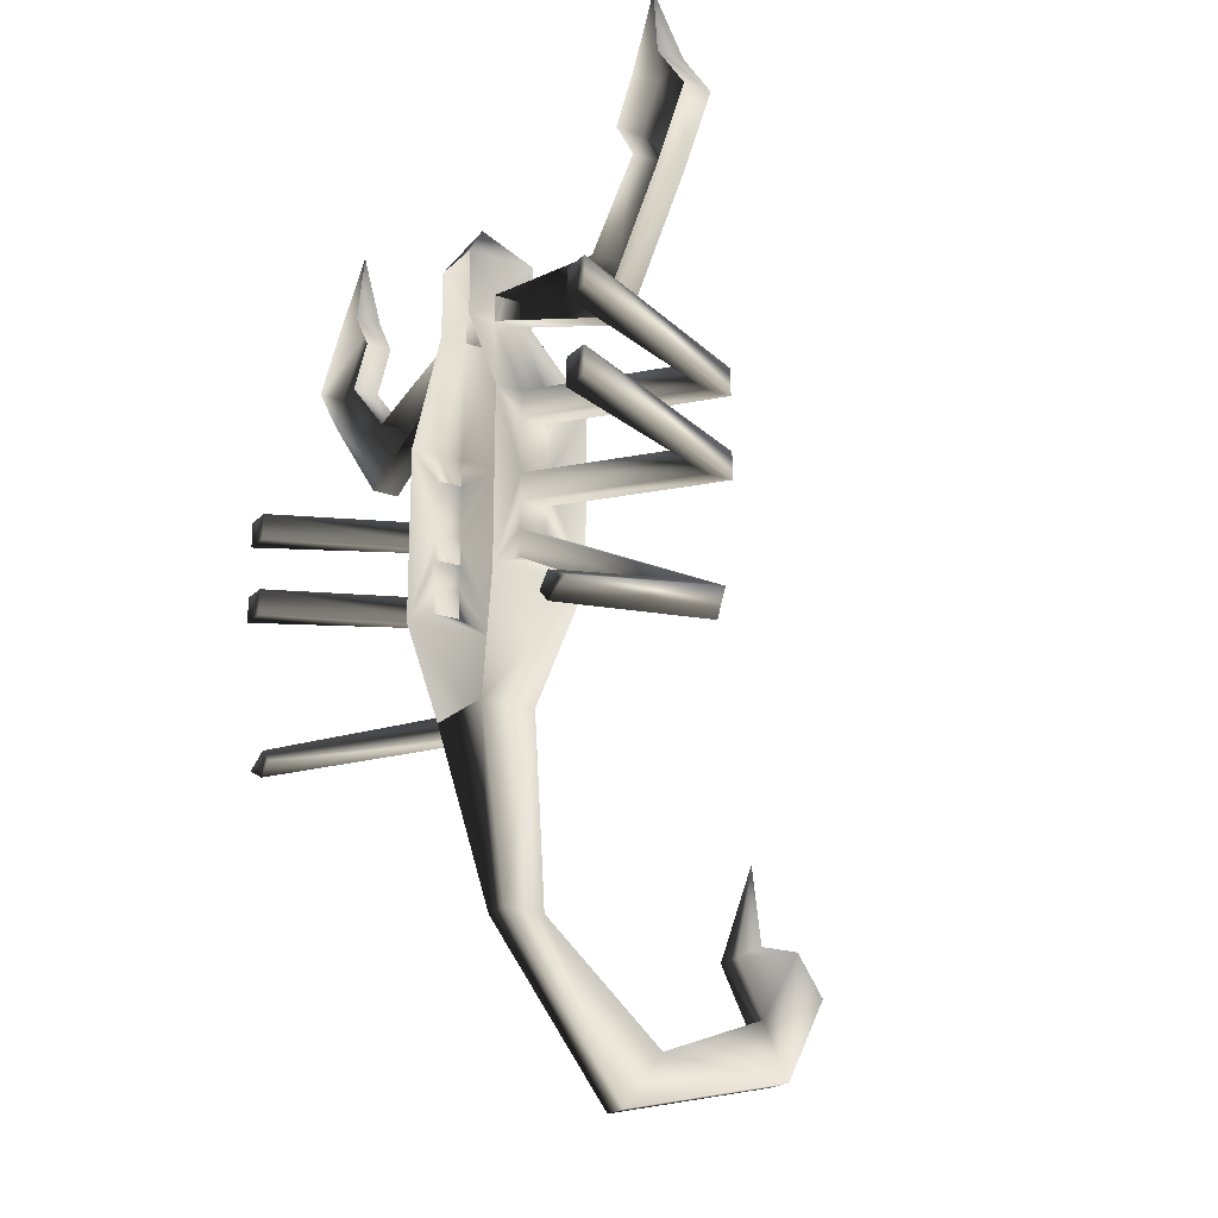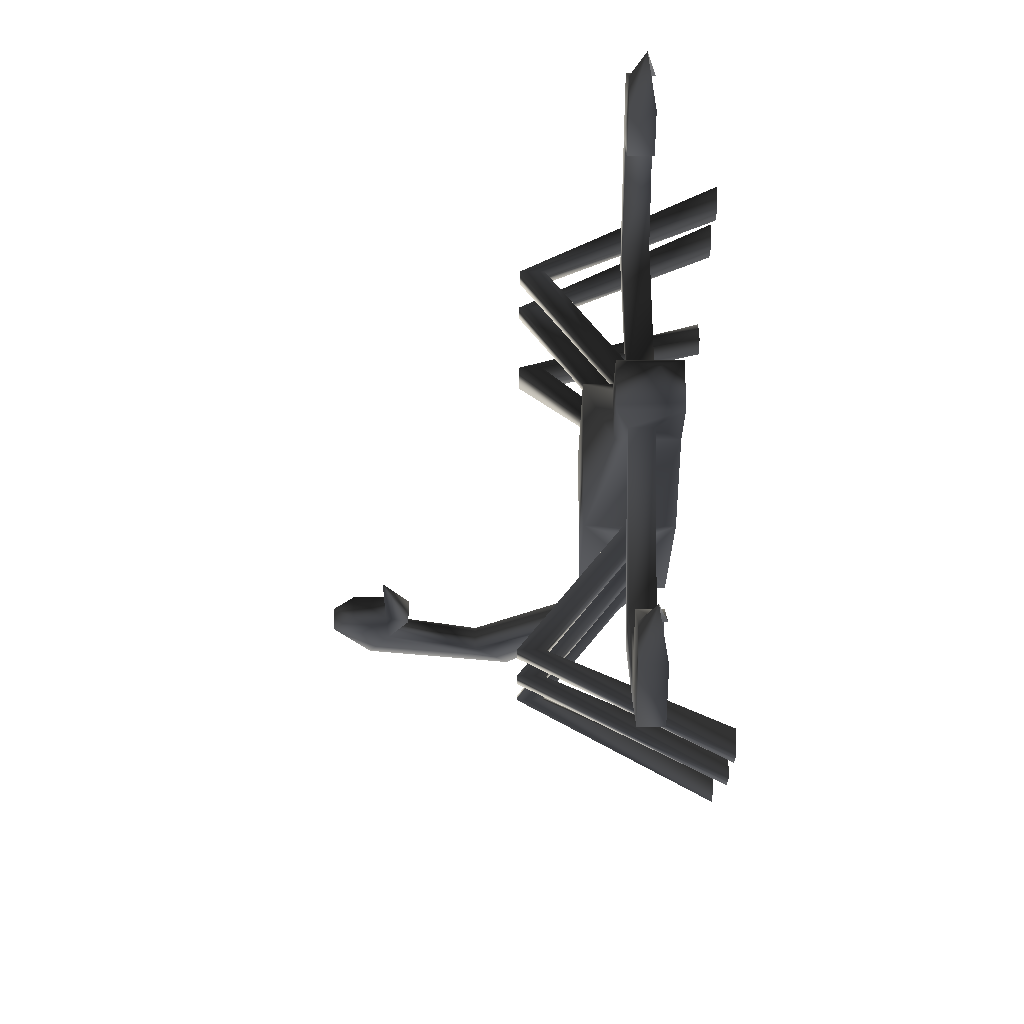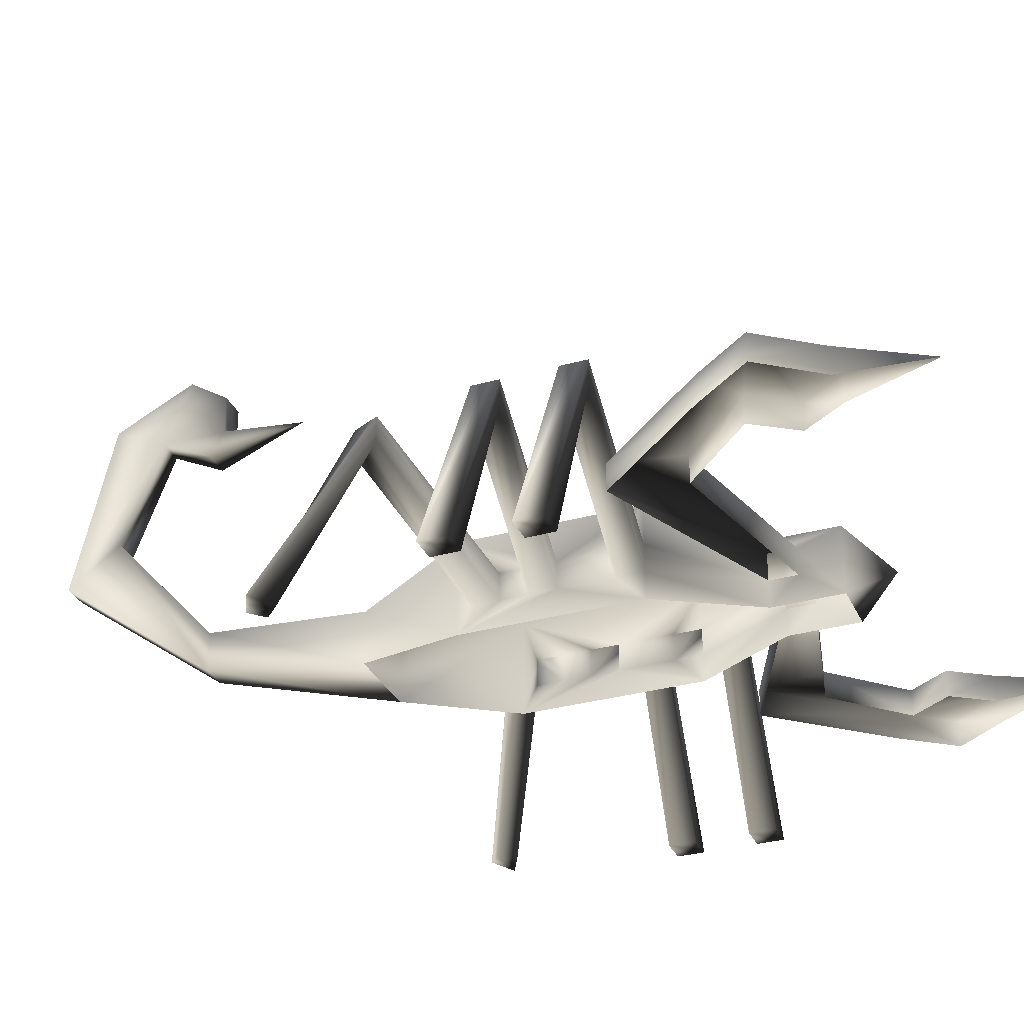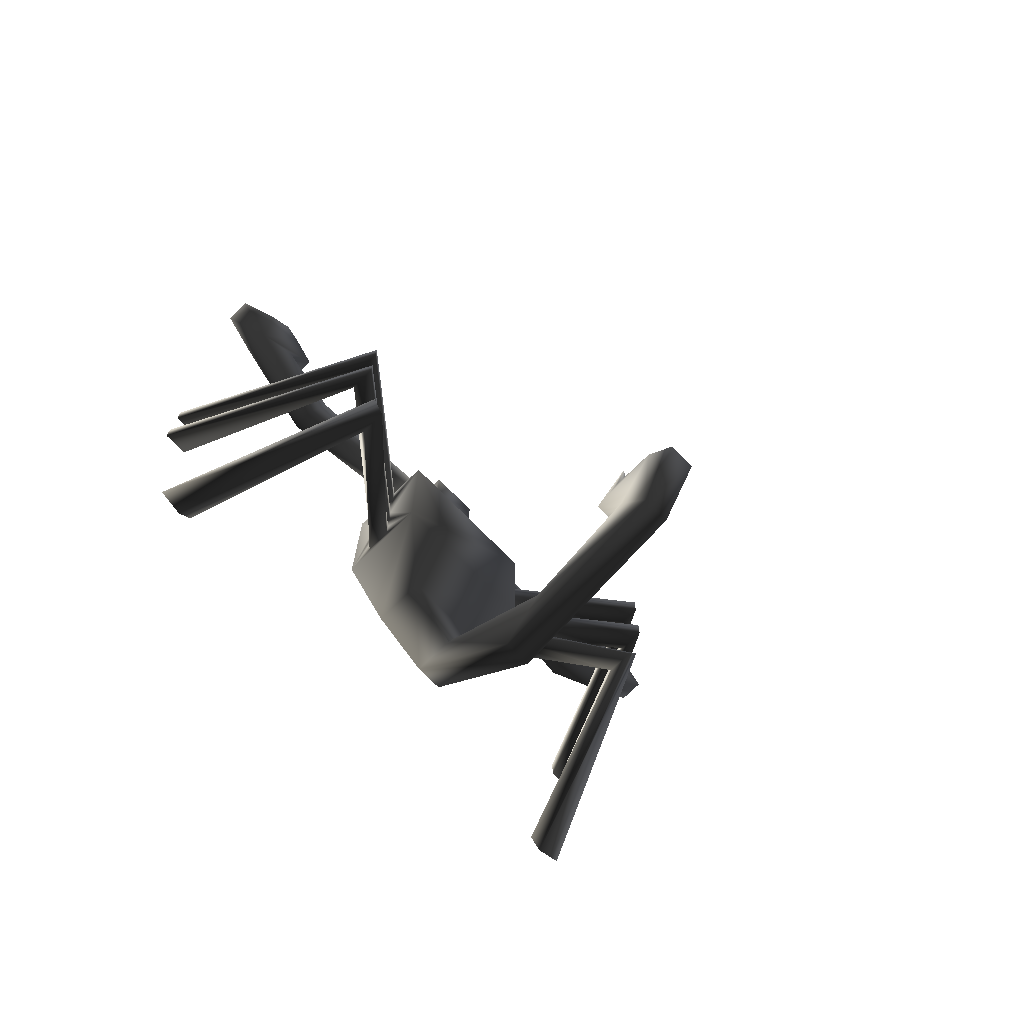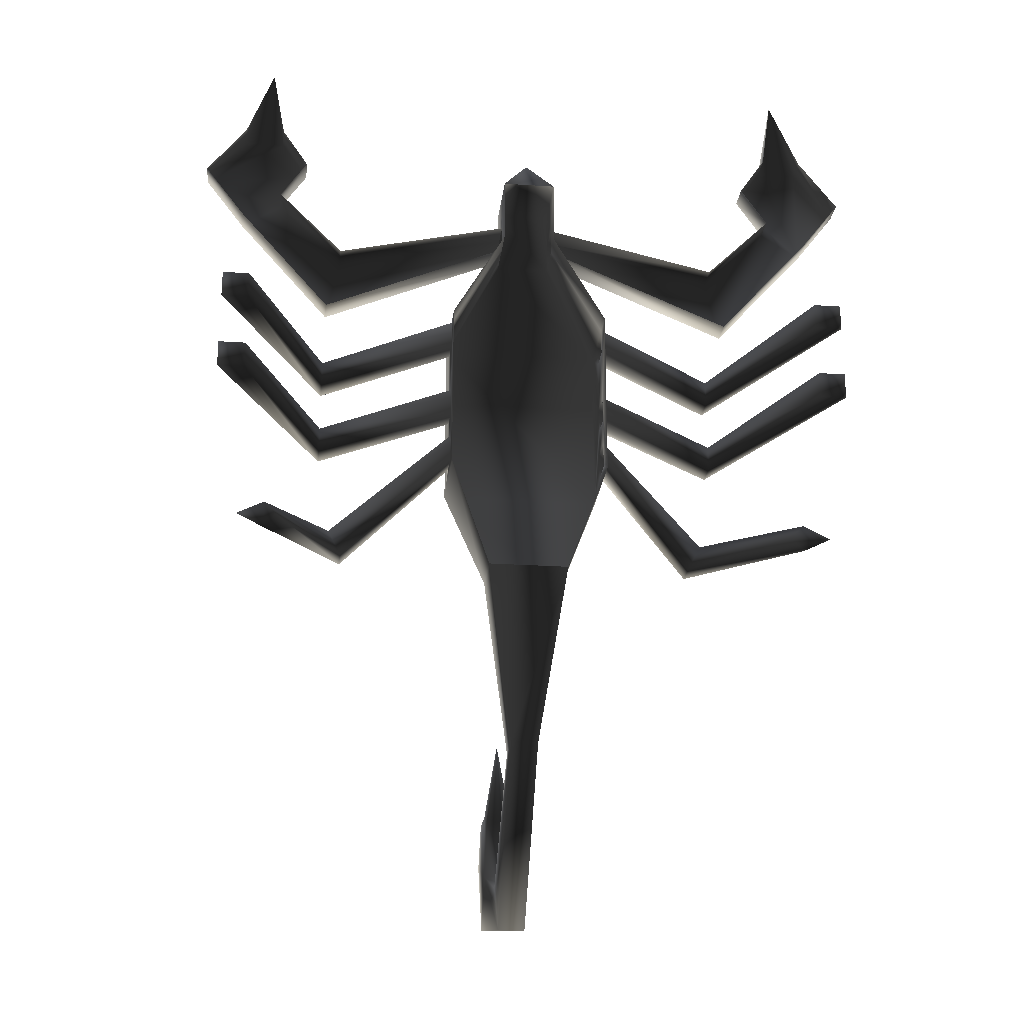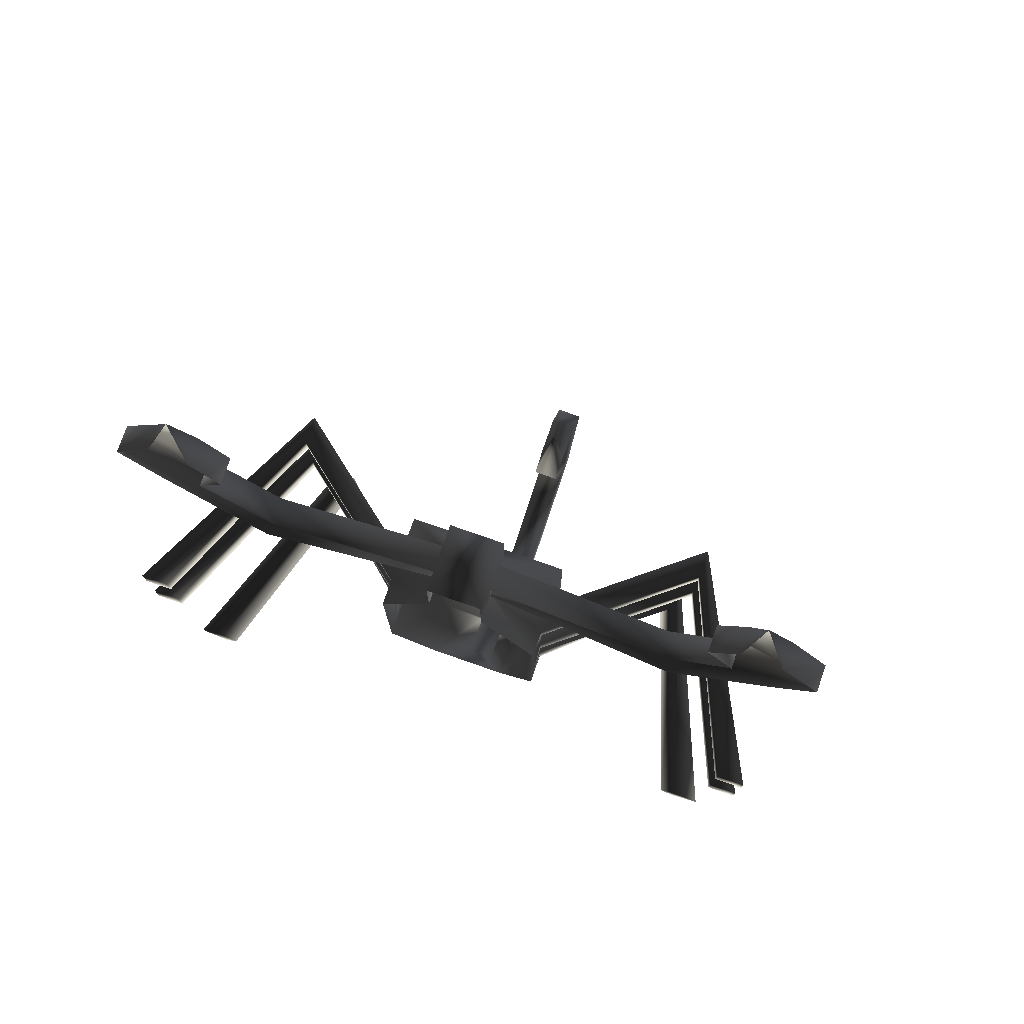
<metadata>
{"format":"obj","ext":"obj","renderer":"f3d","projection":"perspective","resolution":1024,"background":"white","views":[{"elev":-21.3,"azim":58.4,"up":"+Z"},{"elev":66.9,"azim":-89.6,"up":"+Z"},{"elev":-31.6,"azim":-68.4,"up":"+Y"},{"elev":-73.5,"azim":134.5,"up":"+Z"},{"elev":-24.1,"azim":-6.4,"up":"+Z"},{"elev":76.9,"azim":19.3,"up":"+Z"}]}
</metadata>
<code>
o 2968
v 16 16 8
v 16 14 8
v 22 0 8
v 24 0 8
v 16 16 6
v 6 8 6
v 6 8 8
v 6 6 8
v 16 14 6
v 22 0 6
v 24 0 6
v 6 6 6
v 6 8 2
v 6 11 8
v 2 8 15
v 2 6 15
v 6 4 8
v 1 30 -35
v 1 33 -29
v 1 31 -26
v 1 28 -31
v 1 20 -34
v 1 17 -38
v -1 30 -35
v -1 33 -29
v -1 31 -26
v -1 28 -26
v 1 28 -26
v 1 26 -27
v -1 26 -27
v -1 28 -31
v -1 20 -34
v -1 11 -26
v 1 11 -26
v -1 17 -38
v -1 8 -26
v -3 5 -13
v -3 9 -13
v 3 9 -13
v 1 8 -26
v 0 28 -20
v 16 16 2
v 16 14 2
v 22 0 2
v 24 0 2
v 16 16 0
v 6 8 0
v 6 6 2
v 16 14 0
v 22 0 0
v 24 0 0
v 6 6 0
v 6 8 -2
v 6 11 -5
v -6 11 8
v -2 9 15
v 2 9 15
v 2 8 17
v 15 8 14
v 16 8 9
v 16 6 9
v 23 8 17
v 23 6 17
v 26 6 21
v 26 8 21
v 23 6 25
v 23 8 25
v 21 7 31
v 20 8 25
v 20 6 25
v 18 6 22
v 18 8 22
v 20 6 19
v 20 8 19
v 15 6 14
v 2 6 17
v 2 9 20
v 2 4 20
v 2 4 15
v 6 4 -5
v 6 6 -2
v 15 14 -7
v 15 16 -7
v 6 8 -4
v 3 5 -13
v -6 11 -5
v -6 8 2
v -6 8 6
v -6 8 8
v -2 8 15
v -2 9 20
v -24 0 8
v -22 0 8
v -16 14 8
v -16 16 8
v -24 0 6
v -22 0 6
v -16 14 6
v -6 6 6
v -6 6 8
v -16 16 6
v -6 6 2
v -6 4 8
v -2 4 15
v -2 6 15
v -16 6 9
v -16 8 9
v -2 8 17
v -2 4 20
v 0 6 23
v -22 0 -12
v -20 0 -11
v -15 14 -7
v -15 16 -7
v -20 0 -13
v -19 0 -12
v -14 14 -9
v -6 6 -4
v -6 6 -2
v -6 8 -2
v -14 16 -9
v -6 8 -4
v -6 4 -5
v -6 6 0
v -6 8 0
v -24 0 2
v -22 0 2
v -16 14 2
v -16 16 2
v -24 0 0
v -22 0 0
v -16 14 0
v -16 16 0
v 20 0 -11
v 22 0 -12
v 14 16 -9
v 6 6 -4
v 14 14 -9
v 19 0 -12
v 20 0 -13
v -2 6 17
v -15 8 14
v -15 6 14
v -20 8 19
v -20 6 19
v -18 6 22
v -18 8 22
v -20 6 25
v -20 8 25
v -21 7 31
v -23 8 25
v -23 6 25
v -26 6 21
v -26 8 21
v -23 6 17
v -23 8 17
f 1 2 3
f 1 3 4
f 1 4 5
f 1 5 6
f 1 6 7
f 1 7 2
f 2 7 8
f 2 8 9
f 2 9 10
f 2 10 3
f 3 10 4
f 4 10 11
f 4 11 5
f 5 11 9
f 5 9 12
f 5 12 6
f 6 12 13
f 6 13 14
f 6 14 7
f 7 14 15
f 7 15 8
f 8 15 16
f 8 16 17
f 8 17 12
f 8 12 9
f 9 11 10
f 18 19 20
f 18 20 21
f 18 21 22
f 18 22 23
f 18 23 24
f 18 24 25
f 18 25 19
f 19 25 26
f 19 26 20
f 20 26 27
f 20 27 28
f 20 28 29
f 20 29 21
f 21 29 30
f 21 30 31
f 21 31 32
f 21 32 22
f 22 32 33
f 22 33 34
f 22 34 23
f 22 23 35
f 22 35 32
f 32 35 36
f 32 36 33
f 33 36 37
f 33 37 38
f 33 38 34
f 34 38 39
f 34 39 40
f 34 40 23
f 23 40 35
f 23 35 24
f 24 35 31
f 24 31 25
f 25 31 26
f 26 31 27
f 27 31 30
f 27 30 41
f 27 41 28
f 28 41 29
f 29 41 30
f 31 35 32
f 42 43 44
f 42 44 45
f 42 45 46
f 42 46 47
f 42 47 13
f 42 13 43
f 43 13 48
f 43 48 49
f 43 49 50
f 43 50 44
f 44 50 45
f 45 50 51
f 45 51 46
f 46 51 49
f 46 49 52
f 46 52 47
f 47 52 53
f 47 53 54
f 47 54 13
f 13 54 14
f 14 54 55
f 14 55 56
f 14 56 57
f 14 57 15
f 15 57 58
f 15 58 59
f 15 59 60
f 15 60 16
f 16 60 61
f 61 60 62
f 61 62 63
f 63 62 64
f 64 62 65
f 64 65 66
f 66 65 67
f 66 67 68
f 68 67 69
f 68 69 70
f 70 69 71
f 71 69 72
f 71 72 73
f 73 72 74
f 73 74 59
f 73 59 75
f 75 59 58
f 75 58 76
f 76 58 77
f 76 77 78
f 76 78 79
f 76 79 16
f 16 79 17
f 49 51 50
f 48 52 49
f 52 48 80
f 52 80 81
f 52 81 53
f 53 81 82
f 53 82 83
f 53 83 84
f 53 84 54
f 54 84 80
f 54 80 85
f 54 85 39
f 54 39 86
f 54 86 55
f 55 86 87
f 55 87 88
f 55 88 89
f 55 89 90
f 55 90 56
f 56 90 91
f 56 91 57
f 57 91 77
f 57 77 58
f 92 93 94
f 92 94 95
f 92 95 96
f 92 96 93
f 93 96 97
f 93 97 98
f 93 98 94
f 94 98 99
f 94 99 100
f 94 100 95
f 95 100 89
f 95 89 101
f 95 101 96
f 96 101 97
f 97 101 98
f 98 101 88
f 98 88 99
f 99 88 102
f 99 102 103
f 99 103 100
f 100 103 104
f 100 104 105
f 100 105 89
f 89 105 90
f 90 105 106
f 90 106 107
f 90 107 108
f 90 108 91
f 91 108 109
f 91 109 110
f 91 110 77
f 77 110 78
f 78 110 109
f 101 89 88
f 111 112 113
f 111 113 114
f 111 114 115
f 111 115 112
f 112 115 116
f 112 116 117
f 112 117 113
f 113 117 118
f 113 118 119
f 113 119 114
f 114 119 120
f 114 120 121
f 114 121 115
f 115 121 116
f 116 121 117
f 117 121 122
f 117 122 118
f 118 122 86
f 118 86 123
f 118 123 119
f 119 123 124
f 119 124 125
f 119 125 120
f 120 125 86
f 120 86 122
f 120 122 121
f 126 127 128
f 126 128 129
f 126 129 130
f 126 130 127
f 127 130 131
f 127 131 132
f 127 132 128
f 128 132 124
f 128 124 102
f 128 102 129
f 129 102 87
f 129 87 133
f 129 133 130
f 130 133 131
f 131 133 132
f 132 133 125
f 132 125 124
f 133 87 125
f 125 87 86
f 83 82 134
f 83 134 135
f 83 135 136
f 83 136 84
f 84 136 137
f 84 137 80
f 80 137 81
f 81 137 138
f 81 138 82
f 82 138 139
f 82 139 134
f 134 139 135
f 135 139 140
f 135 140 136
f 136 140 138
f 136 138 137
f 138 140 139
f 86 39 38
f 86 38 123
f 123 38 37
f 38 123 86
f 123 38 37
f 13 12 48
f 48 12 17
f 48 17 80
f 102 88 87
f 102 123 103
f 123 102 124
f 141 105 104
f 141 104 109
f 141 109 108
f 141 108 142
f 141 142 143
f 143 142 144
f 143 144 145
f 145 144 146
f 146 144 147
f 146 147 148
f 148 147 149
f 148 149 150
f 150 149 151
f 150 151 152
f 152 151 153
f 153 151 154
f 153 154 155
f 155 154 156
f 155 156 107
f 155 107 106
f 40 36 35
f 36 40 85
f 36 85 37
f 39 85 40
f 60 59 74
f 60 74 62
f 62 74 72
f 62 72 69
f 62 69 67
f 62 67 65
f 156 144 142
f 156 142 107
f 107 142 108
f 154 151 149
f 154 149 147
f 154 147 144
f 154 144 156

</code>
